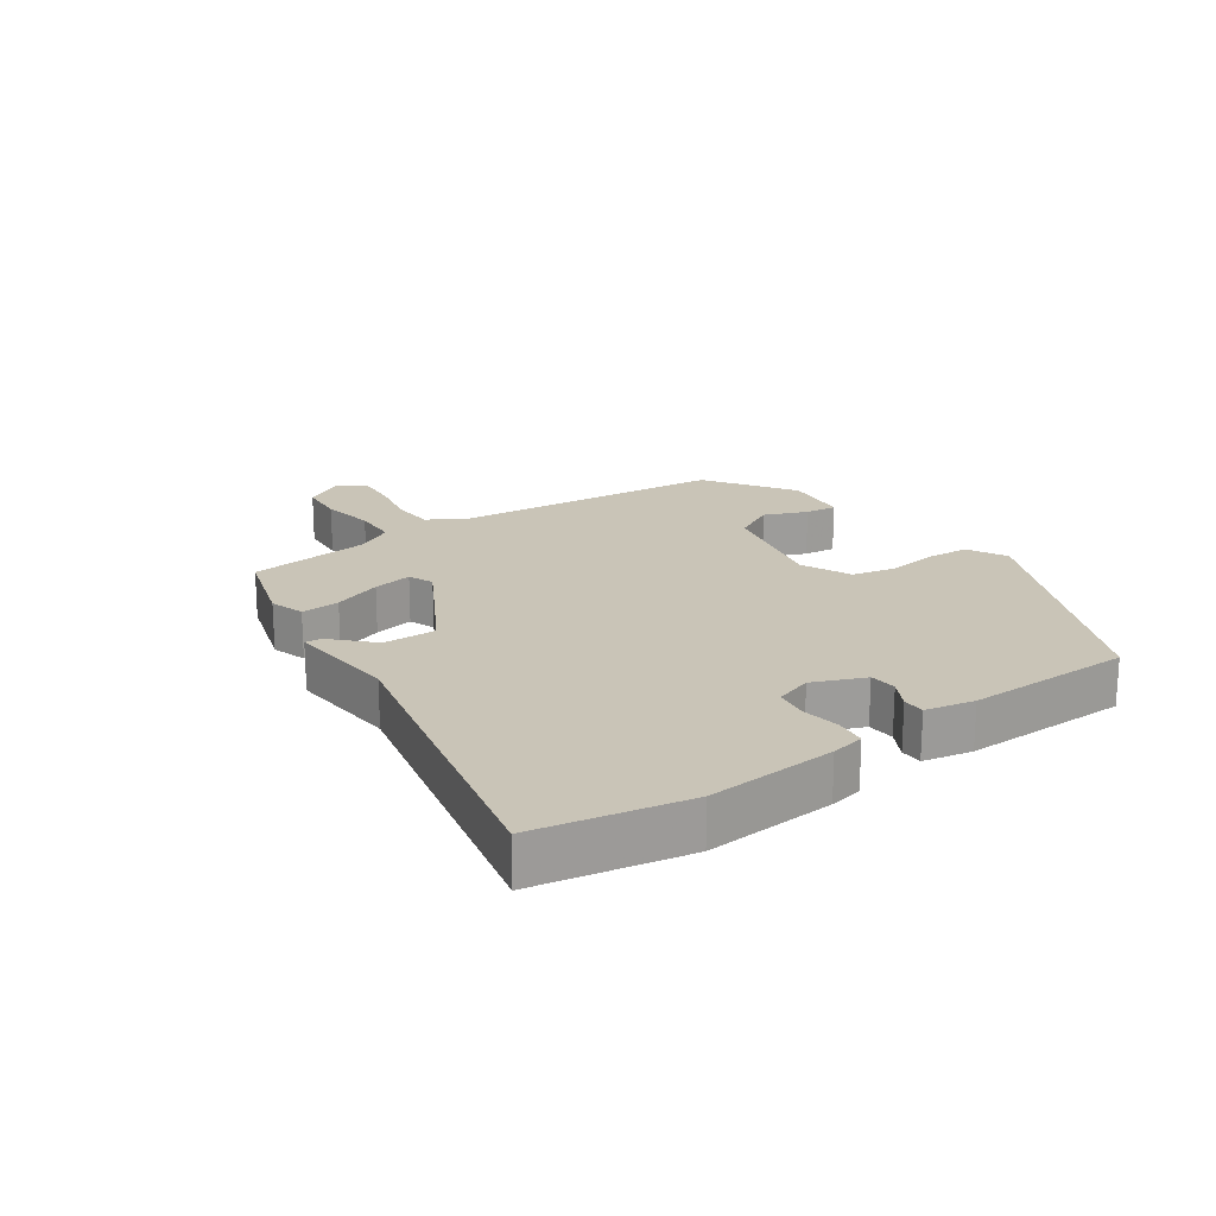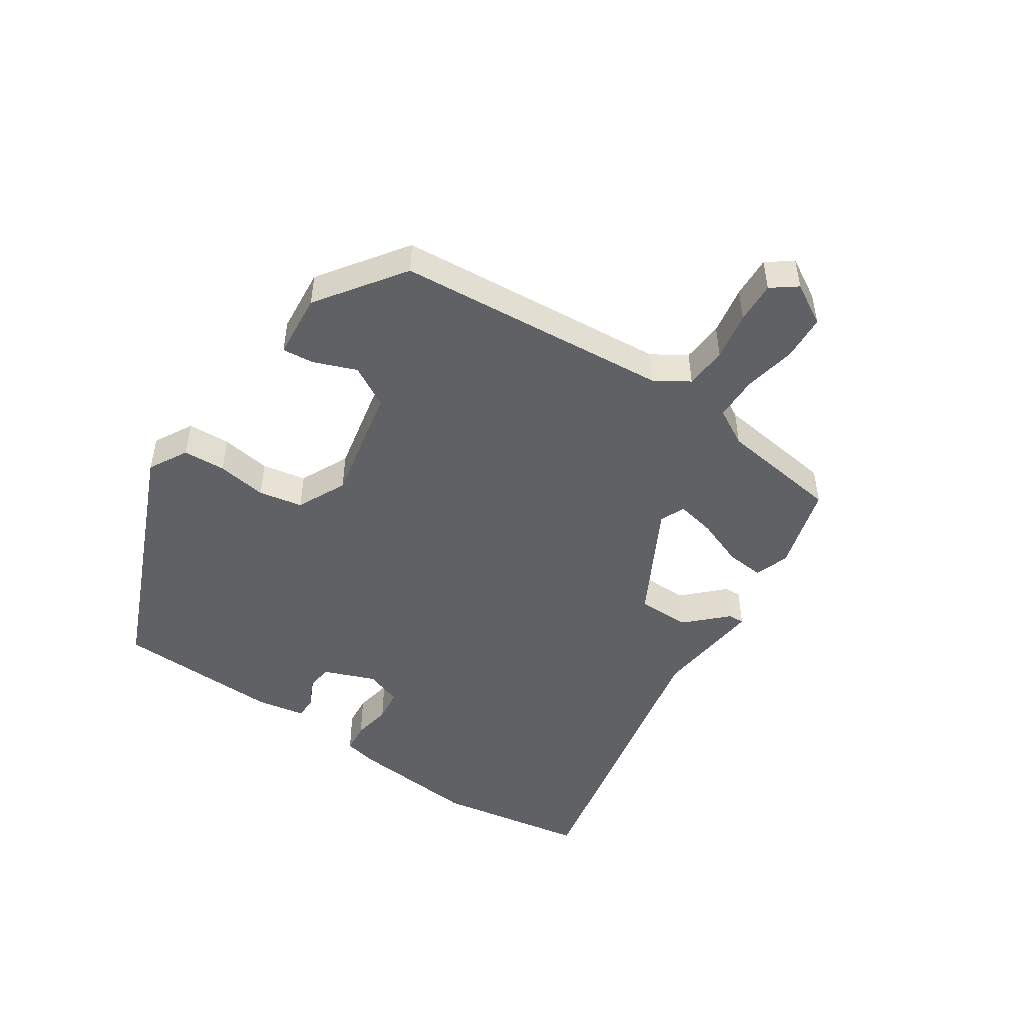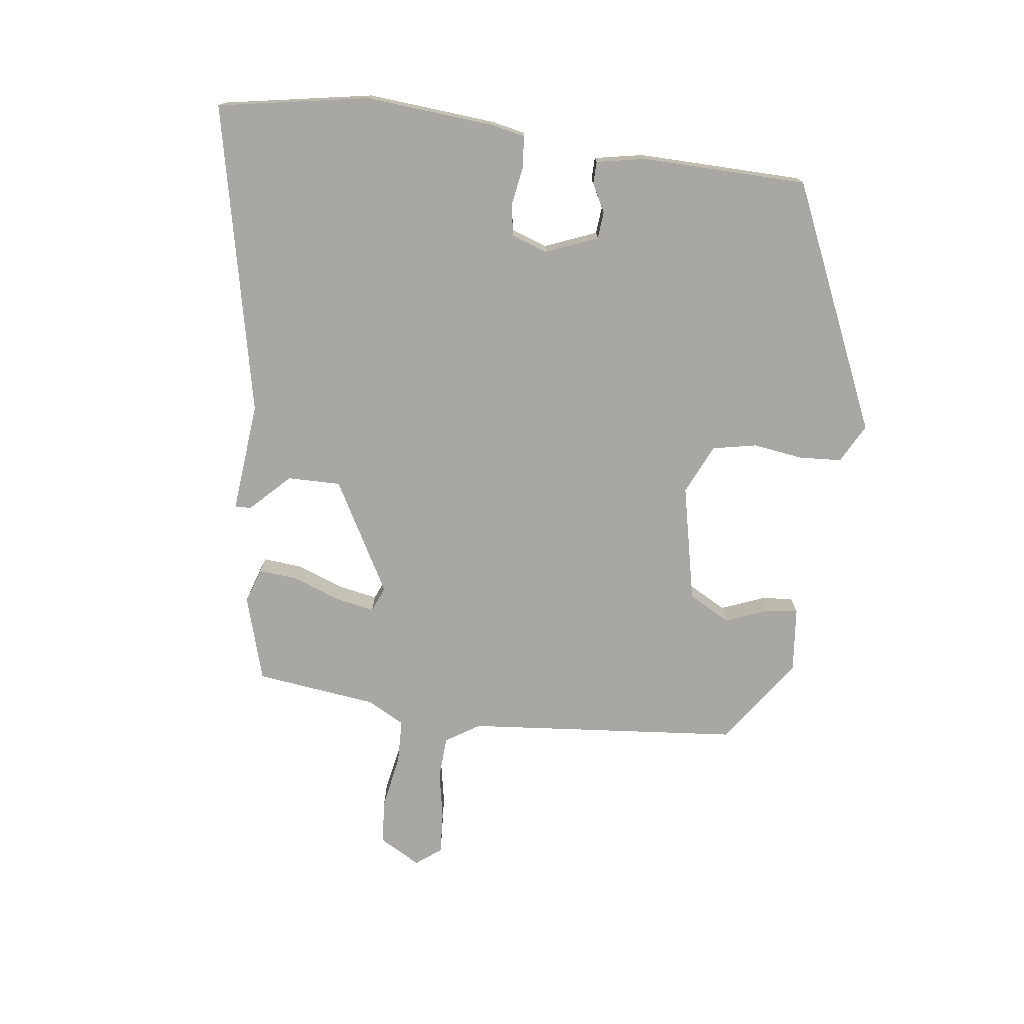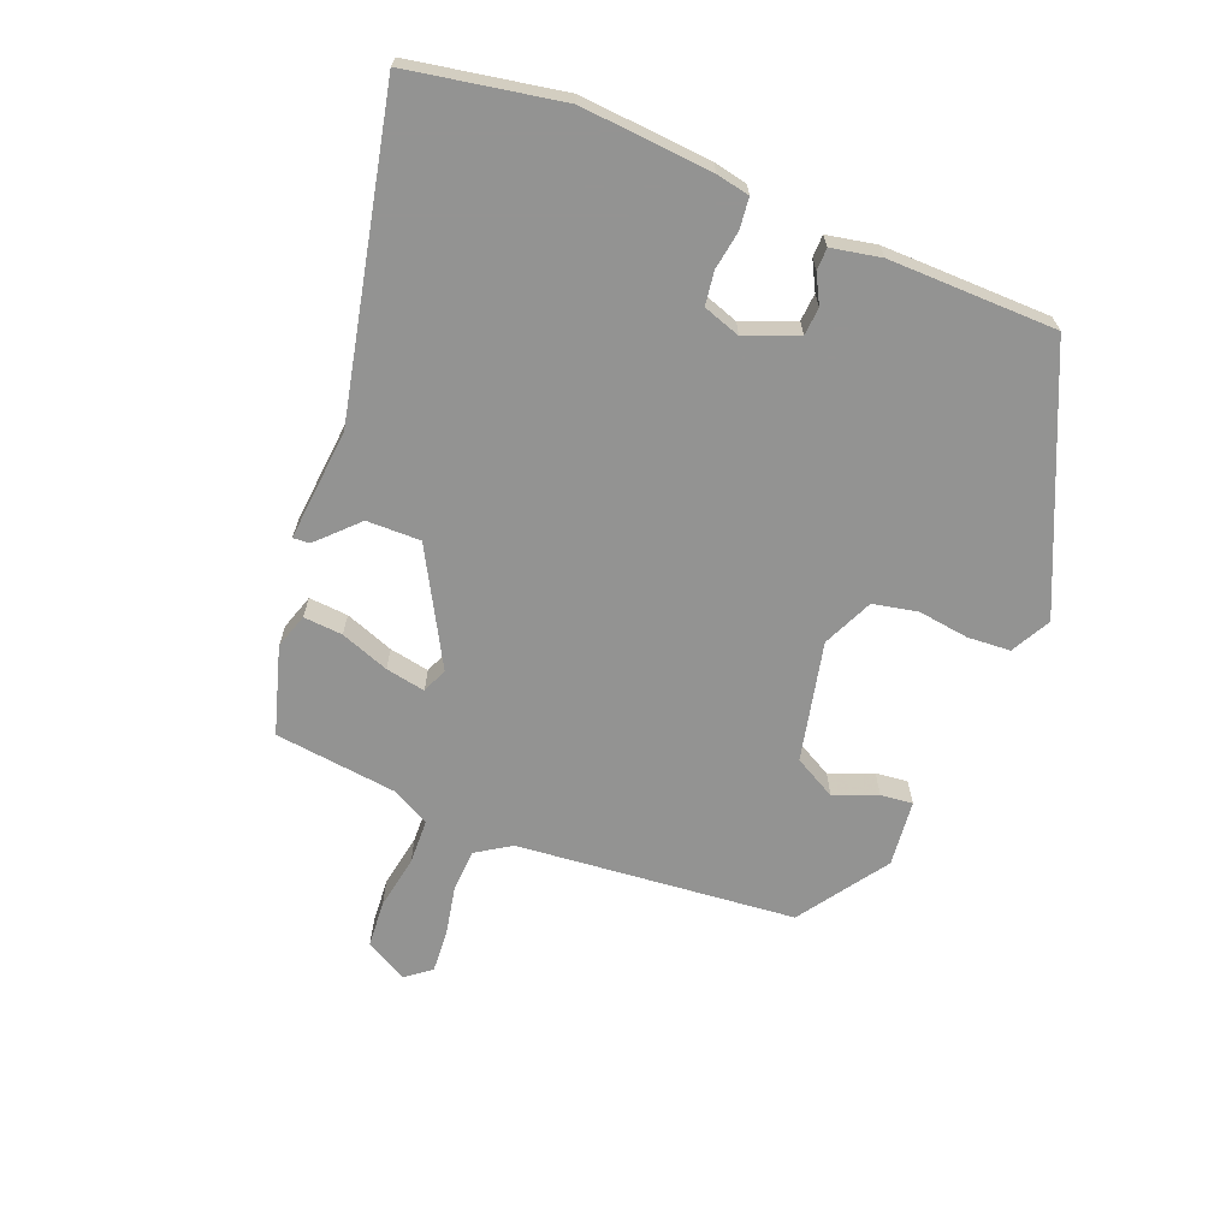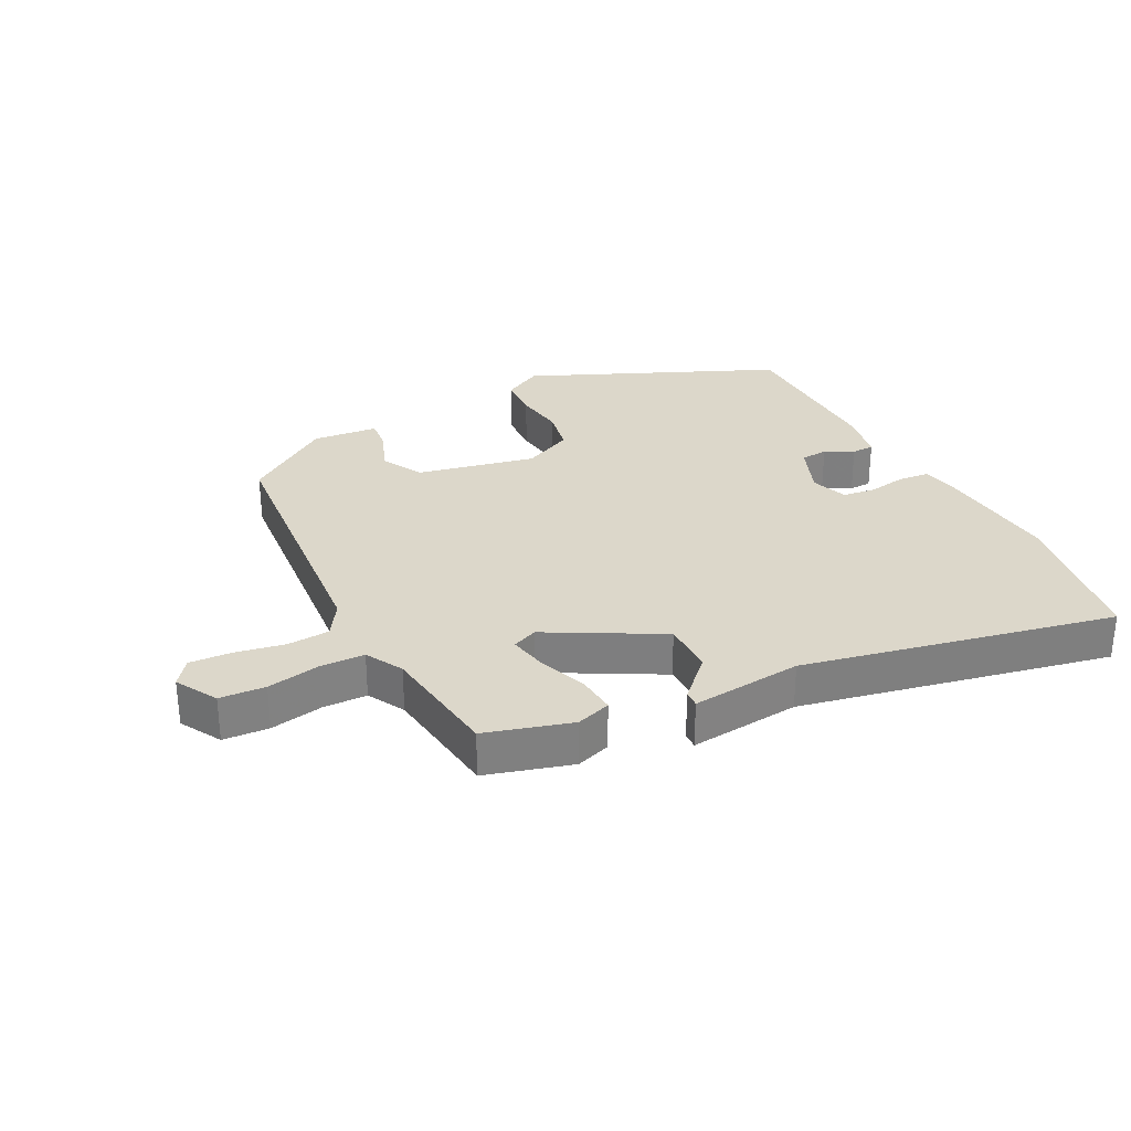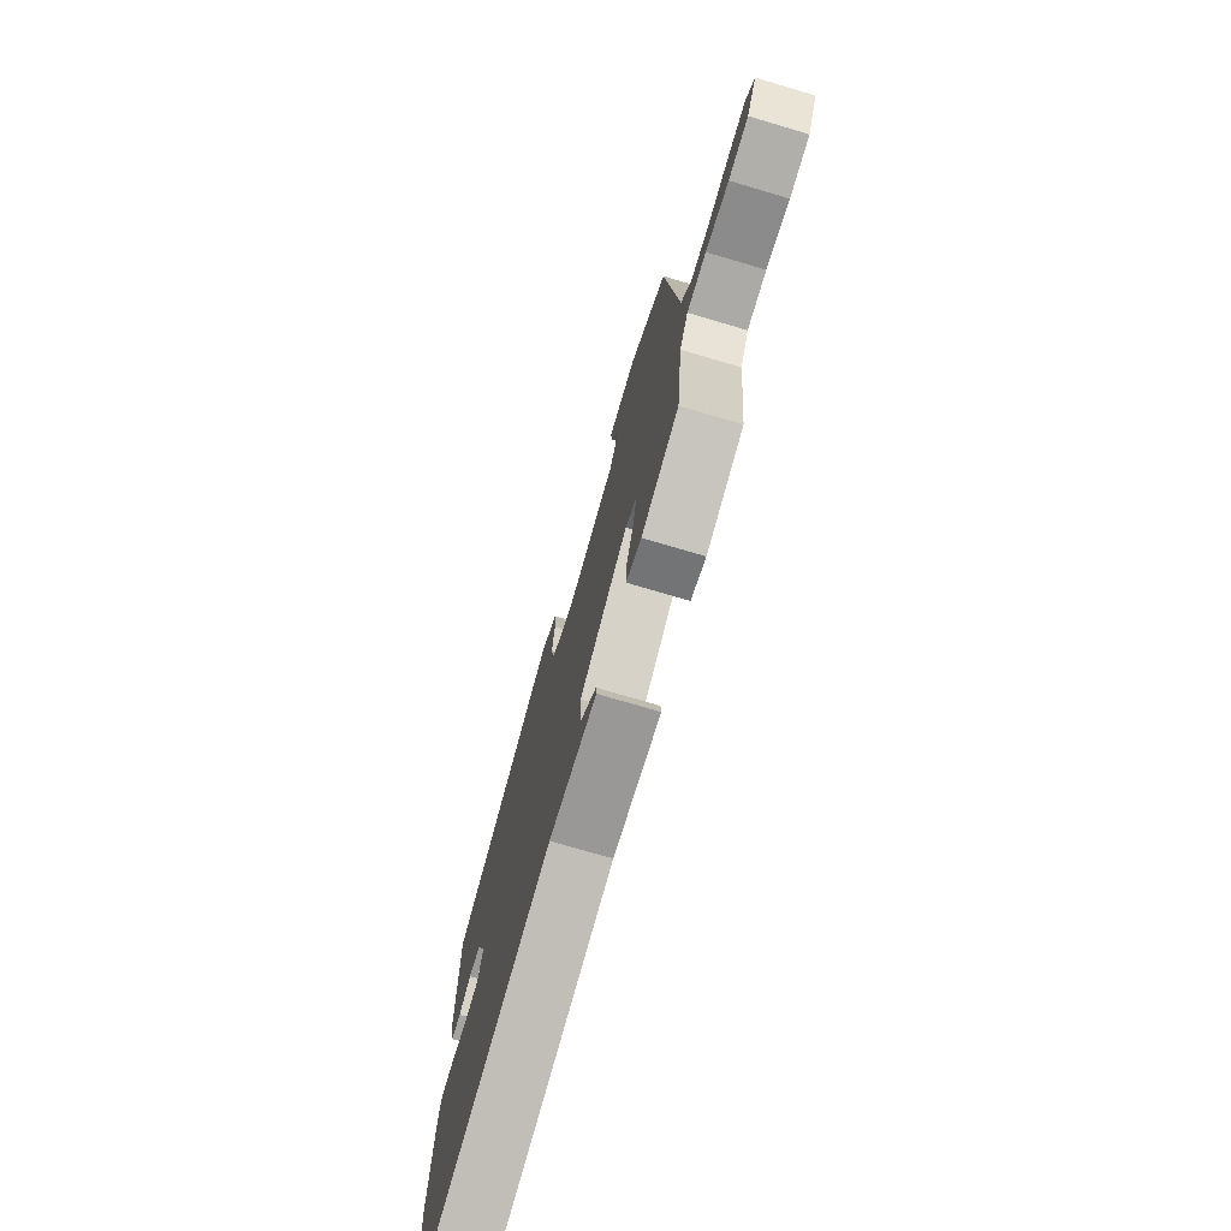
<metadata>
{"format":"obj","ext":"obj","renderer":"f3d","projection":"perspective","resolution":1024,"background":"white","views":[{"elev":20.0,"azim":-125.3,"up":"+Y"},{"elev":-48.5,"azim":54.8,"up":"+Y"},{"elev":-74.6,"azim":-98.2,"up":"+Y"},{"elev":-66.7,"azim":-112.4,"up":"+Y"},{"elev":30.4,"azim":151.7,"up":"+Y"},{"elev":-73.3,"azim":73.5,"up":"+Z"}]}
</metadata>
<code>
v -0.496 0.07 0.368
v -0.109 0.07 0.546
v -0.047 0.07 0.514
v -0.042 0.07 0.447
v -0.052 0.07 0.368
v -0.037 0.07 0.299
v 0.042 0.07 0.264
v 0.227 0.07 0.307
v 0.262 0.07 0.373
v 0.234 0.07 0.44
v 0.228 0.07 0.49
v 0.331 0.07 0.502
v 0.47 0.07 0.409
v 0.516 0.07 -0.024
v 0.551 0.07 -0.077
v 0.618 0.07 -0.08
v 0.695 0.07 -0.064
v 0.761 0.07 -0.059
v 0.792 0.07 -0.098
v 0.756 0.07 -0.164
v 0.684 0.07 -0.17
v 0.6 0.07 -0.156
v 0.53 0.07 -0.159
v 0.499 0.07 -0.218
v 0.478 0.07 -0.41
v 0.343 0.07 -0.452
v 0.288 0.07 -0.435
v 0.292 0.07 -0.374
v 0.319 0.07 -0.298
v 0.33 0.07 -0.236
v 0.29 0.07 -0.22
v 0.115 0.07 -0.32
v 0.117 0.07 -0.404
v 0.178 0.07 -0.463
v 0.18 0.07 -0.489
v 0.005 0.07 -0.475
v -0.483 0.07 -0.587
v -0.529 0.07 -0.349
v -0.515 0.07 -0.145
v -0.505 0.07 -0.093
v -0.457 0.07 -0.087
v -0.396 0.07 -0.096
v -0.344 0.07 -0.088
v -0.325 0.07 -0.03
v -0.359 0.07 0.051
v -0.402 0.07 0.054
v -0.446 0.07 0.03
v -0.481 0.07 0.03
v -0.497 0.07 0.107
v -0.496 0 0.368
v -0.109 0 0.546
v -0.047 0 0.514
v -0.042 0 0.447
v -0.052 0 0.368
v -0.037 0 0.299
v 0.042 0 0.264
v 0.227 0 0.307
v 0.262 0 0.373
v 0.234 0 0.44
v 0.228 0 0.49
v 0.331 0 0.502
v 0.47 0 0.409
v 0.516 0 -0.024
v 0.551 0 -0.077
v 0.618 0 -0.08
v 0.695 0 -0.064
v 0.761 0 -0.059
v 0.792 0 -0.098
v 0.756 0 -0.164
v 0.684 0 -0.17
v 0.6 0 -0.156
v 0.53 0 -0.159
v 0.499 0 -0.218
v 0.478 0 -0.41
v 0.343 0 -0.452
v 0.288 0 -0.435
v 0.292 0 -0.374
v 0.319 0 -0.298
v 0.33 0 -0.236
v 0.29 0 -0.22
v 0.115 0 -0.32
v 0.117 0 -0.404
v 0.178 0 -0.463
v 0.18 0 -0.489
v 0.005 0 -0.475
v -0.483 0 -0.587
v -0.529 0 -0.349
v -0.515 0 -0.145
v -0.505 0 -0.093
v -0.457 0 -0.087
v -0.396 0 -0.096
v -0.344 0 -0.088
v -0.325 0 -0.03
v -0.359 0 0.051
v -0.402 0 0.054
v -0.446 0 0.03
v -0.481 0 0.03
v -0.497 0 0.107
f 3 4 5
f 2 3 5
f 1 2 5
f 49 1 5
f 48 49 5
f 47 48 5
f 46 47 5
f 45 46 5 6
f 44 45 6 7
f 43 44 7 8
f 40 41 42
f 39 40 42
f 38 39 42
f 37 38 42
f 36 37 42
f 36 42 43
f 35 36 43
f 34 35 43
f 33 34 43
f 32 33 43
f 31 32 43 8
f 27 28 29
f 26 27 29
f 25 26 29
f 24 25 29
f 23 24 29 30
f 20 21 22
f 19 20 22
f 18 19 22
f 17 18 22
f 16 17 22
f 15 16 22 23
f 30 31 8
f 23 30 8
f 15 23 8
f 14 15 8
f 12 13 14
f 11 12 14
f 10 11 14
f 9 10 14
f 8 9 14
f 54 53 52
f 54 52 51
f 54 51 50
f 54 50 98
f 54 98 97
f 54 97 96
f 54 96 95
f 55 54 95 94
f 56 55 94 93
f 57 56 93 92
f 91 90 89
f 91 89 88
f 91 88 87
f 91 87 86
f 91 86 85
f 92 91 85
f 92 85 84
f 92 84 83
f 92 83 82
f 92 82 81
f 57 92 81 80
f 78 77 76
f 78 76 75
f 78 75 74
f 78 74 73
f 79 78 73 72
f 71 70 69
f 71 69 68
f 71 68 67
f 71 67 66
f 71 66 65
f 72 71 65 64
f 57 80 79
f 57 79 72
f 57 72 64
f 57 64 63
f 63 62 61
f 63 61 60
f 63 60 59
f 63 59 58
f 63 58 57
f 1 50 51 2
f 2 51 52 3
f 3 52 53 4
f 4 53 54 5
f 5 54 55 6
f 6 55 56 7
f 7 56 57 8
f 8 57 58 9
f 9 58 59 10
f 10 59 60 11
f 11 60 61 12
f 12 61 62 13
f 13 62 63 14
f 14 63 64 15
f 15 64 65 16
f 16 65 66 17
f 17 66 67 18
f 18 67 68 19
f 19 68 69 20
f 20 69 70 21
f 21 70 71 22
f 22 71 72 23
f 23 72 73 24
f 24 73 74 25
f 25 74 75 26
f 26 75 76 27
f 27 76 77 28
f 28 77 78 29
f 29 78 79 30
f 30 79 80 31
f 31 80 81 32
f 32 81 82 33
f 33 82 83 34
f 34 83 84 35
f 35 84 85 36
f 36 85 86 37
f 37 86 87 38
f 38 87 88 39
f 39 88 89 40
f 40 89 90 41
f 41 90 91 42
f 42 91 92 43
f 43 92 93 44
f 44 93 94 45
f 45 94 95 46
f 46 95 96 47
f 47 96 97 48
f 48 97 98 49
f 49 98 50 1

</code>
